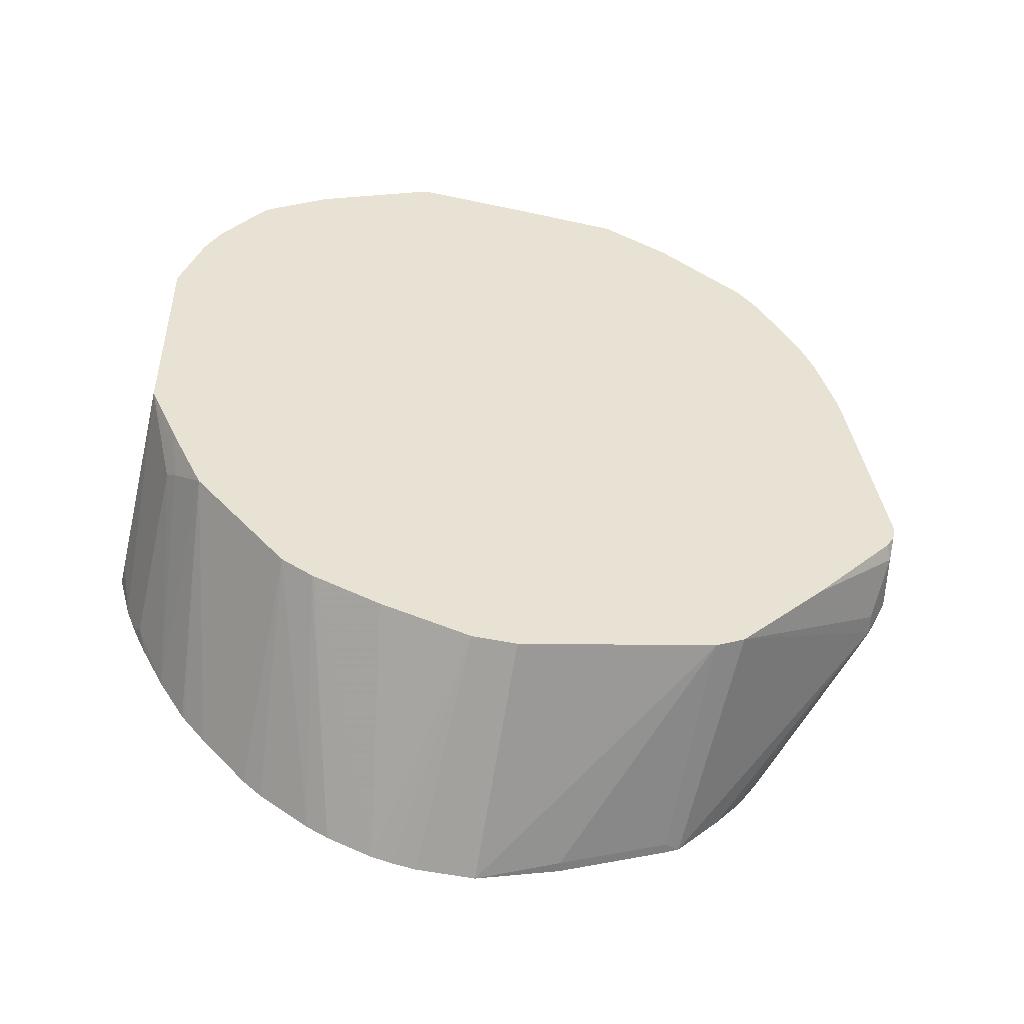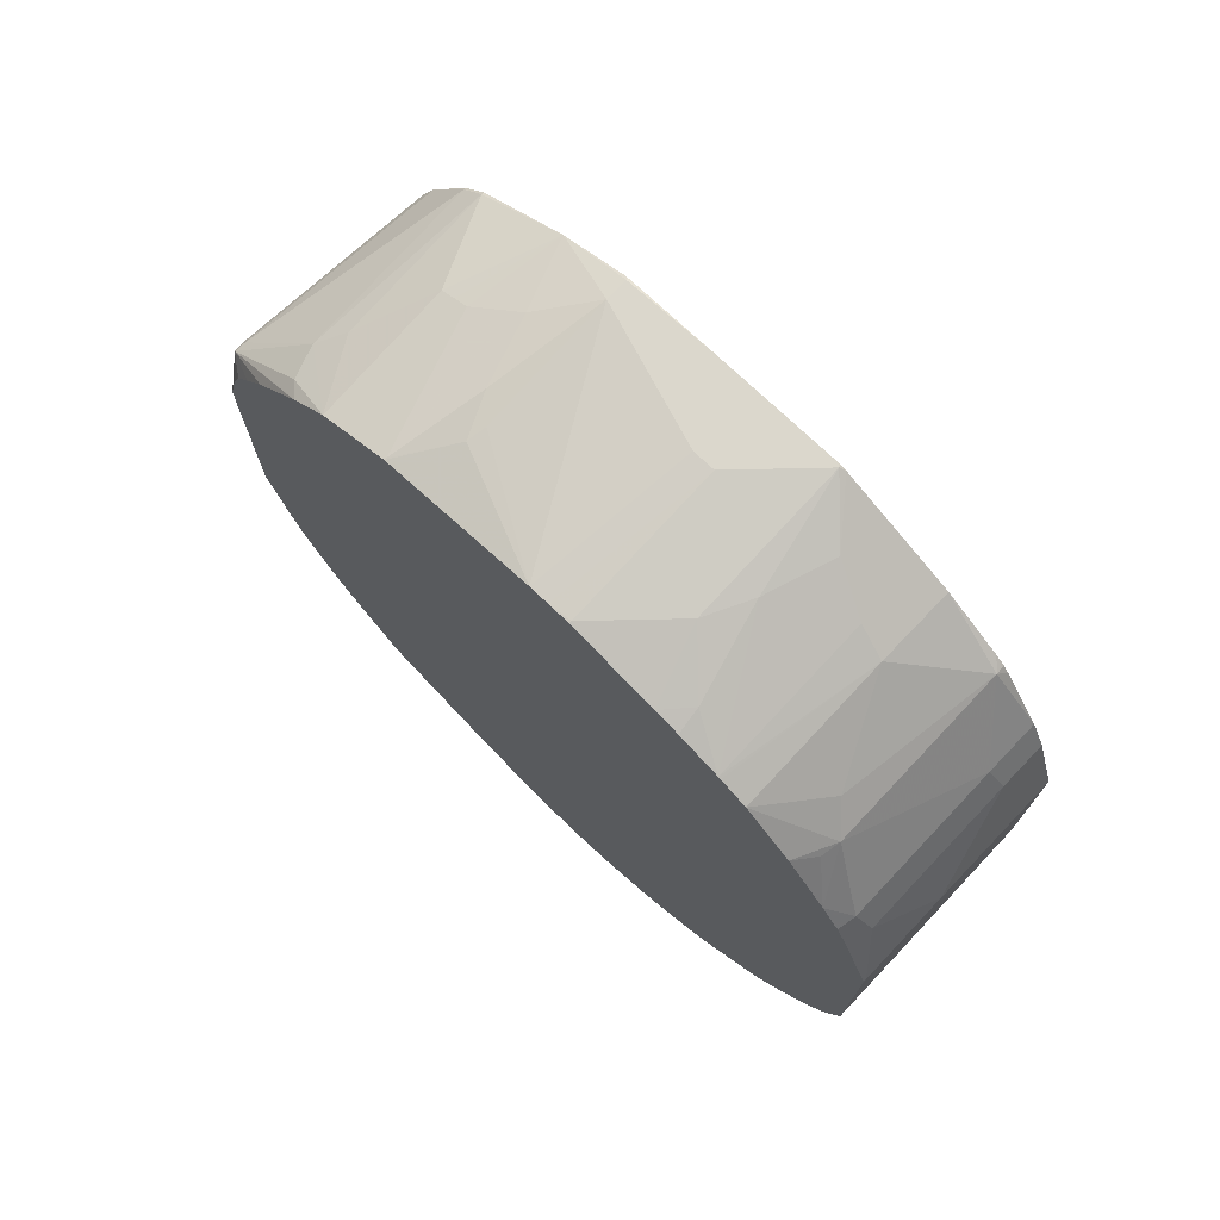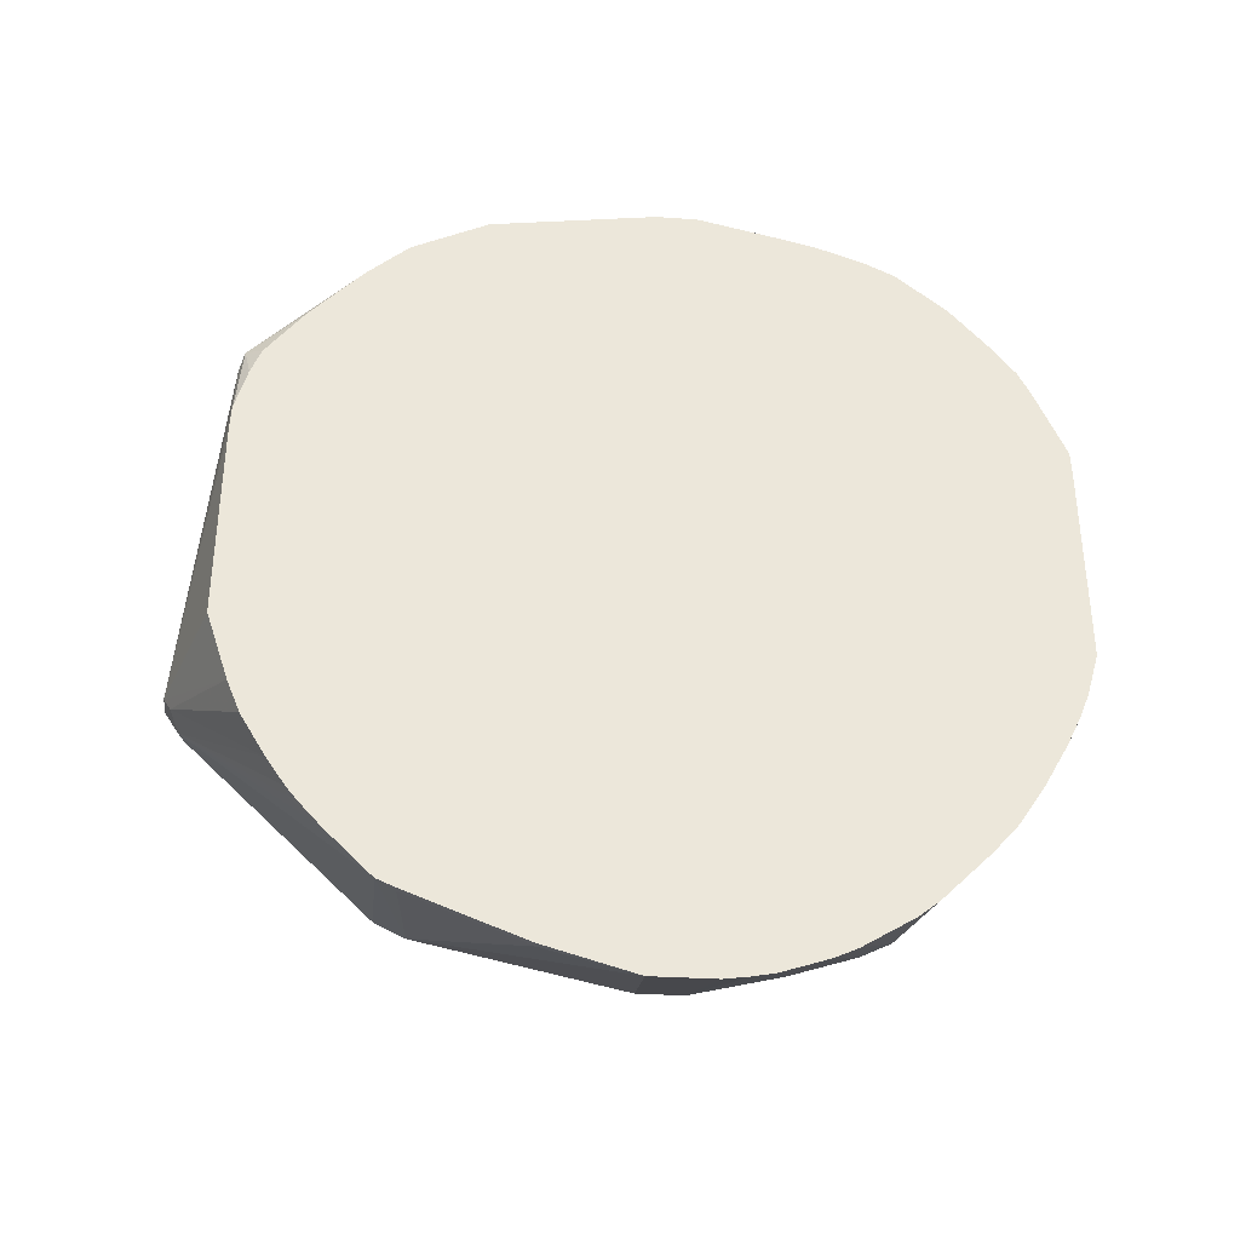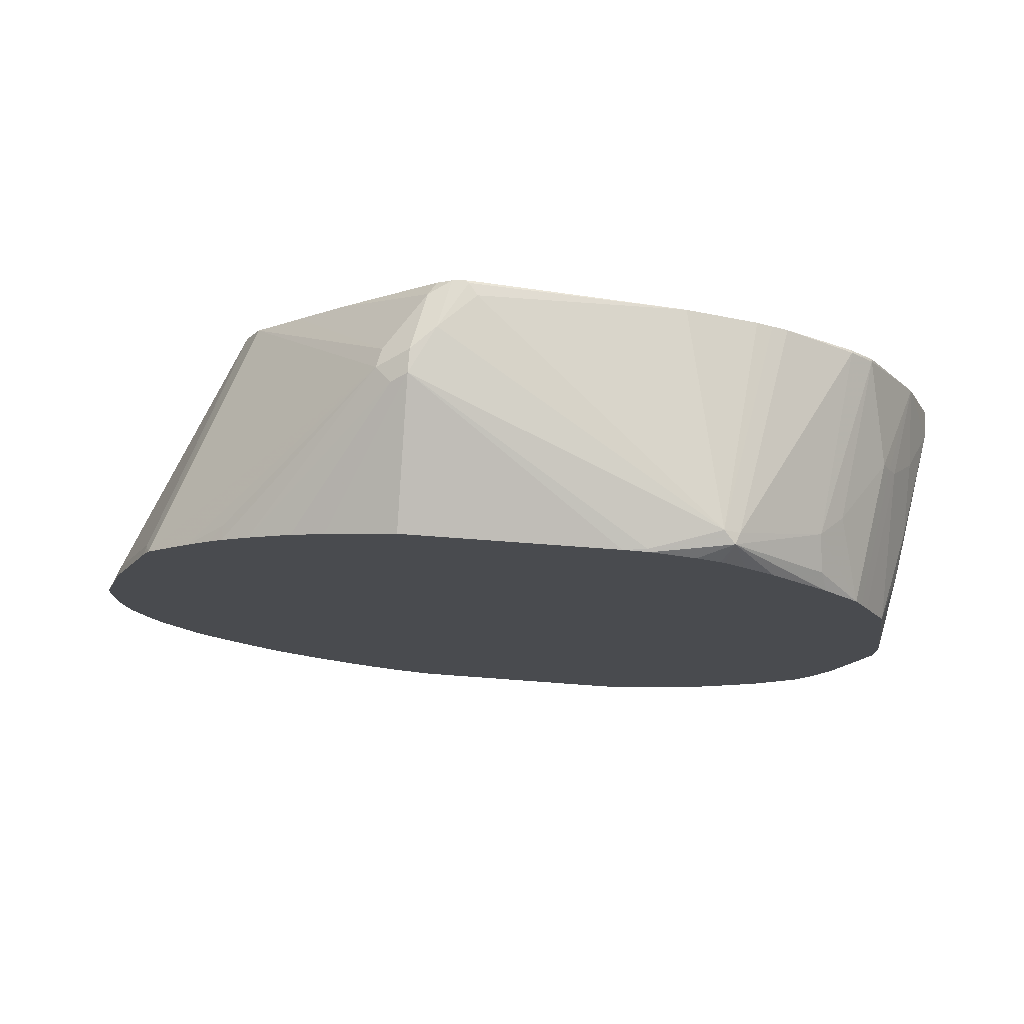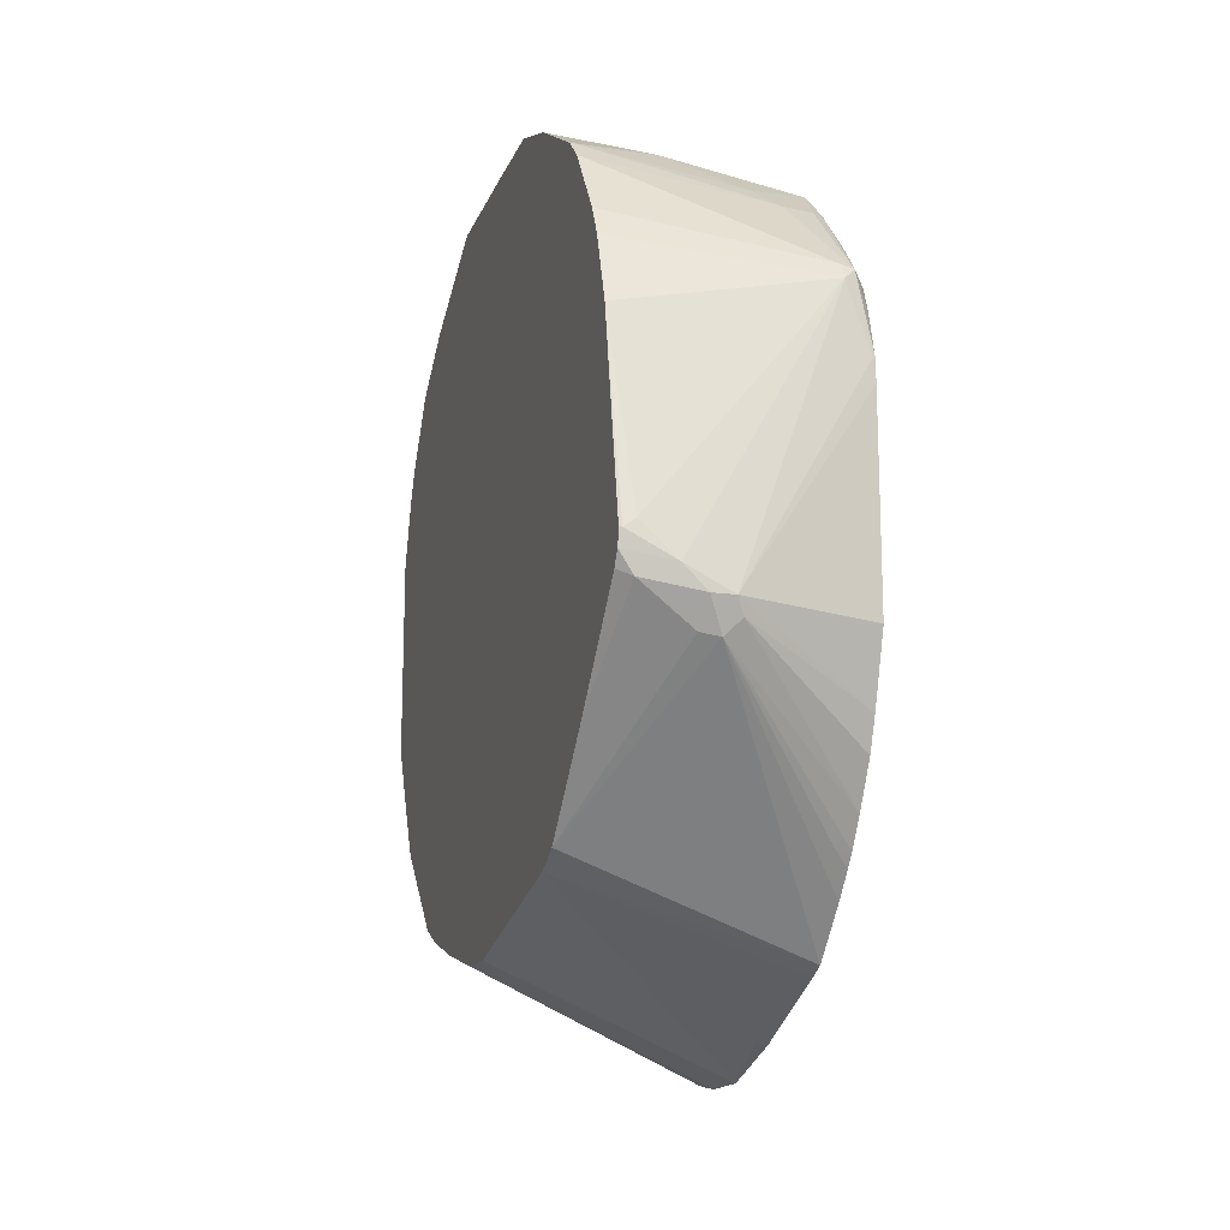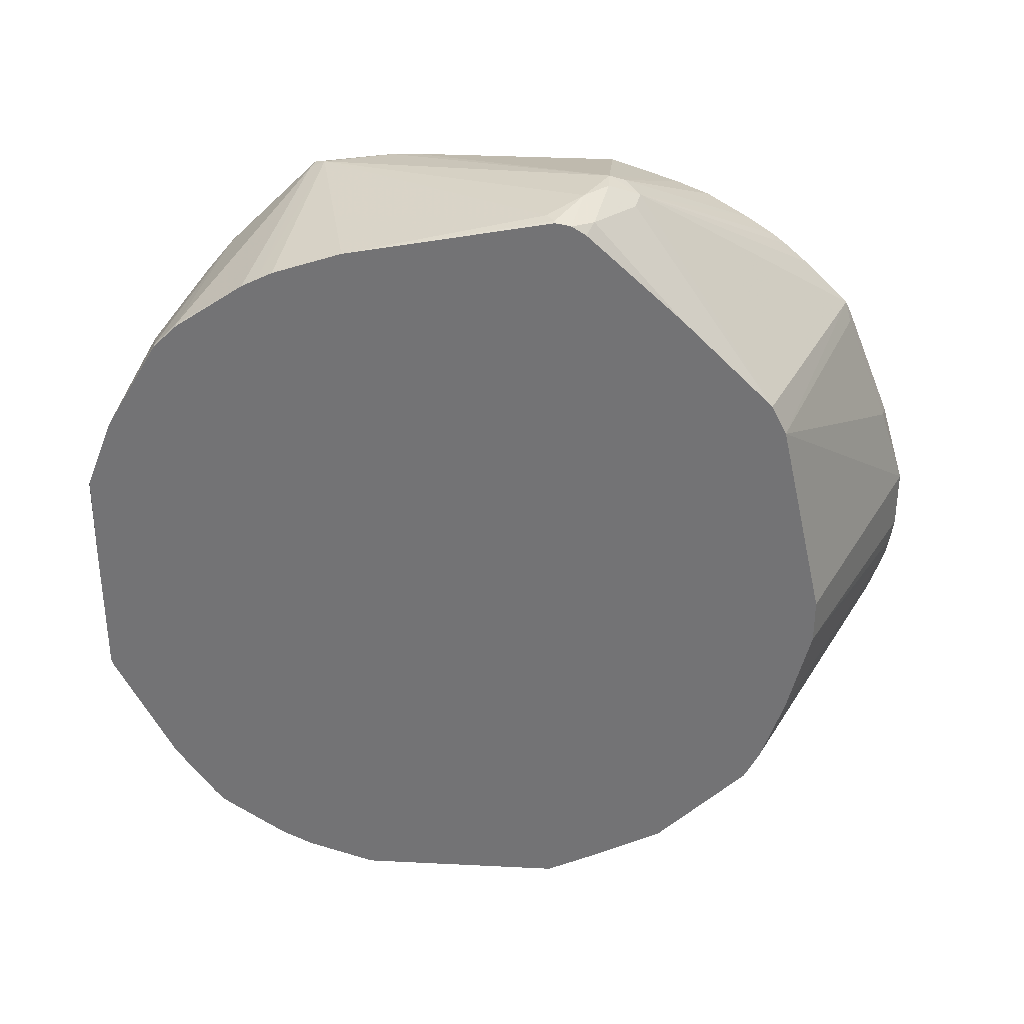
<metadata>
{"format":"obj","ext":"obj","renderer":"f3d","projection":"perspective","resolution":1024,"background":"white","views":[{"elev":-48.2,"azim":76.4,"up":"+Z"},{"elev":73.4,"azim":-46.2,"up":"+Z"},{"elev":-35.5,"azim":-94.8,"up":"+Z"},{"elev":76.3,"azim":-85.8,"up":"+Y"},{"elev":-15.7,"azim":163.5,"up":"+Z"},{"elev":33.6,"azim":93.9,"up":"+Y"}]}
</metadata>
<code>
v -0.06346 0.3807 0.4864
v -0.05287 0.3701 0.4758
v -0.07754 0.3665 0.4582
v -0.0846 0.3807 0.4864
v -0.04231 0.3807 0.5076
v -0.01058 0.3701 0.497
v -0.05992 0.363 0.4618
v -0.2139 0.2814 0.3531
v -0.09165 0.3736 0.4723
v 0.002484 0.1973 0.3313
v -0.2139 0.1927 0.2514
v -0.2139 0.235 0.2937
v -0.2009 0.2643 0.3278
v -0.2139 0.2643 0.3278
v -0.2139 0.3172 0.423
v -0.2139 0.3383 0.4864
v -0.2139 0.3383 0.6767
v -0.2115 0.3383 0.6978
v -0.1903 0.3383 0.7612
v -0.01058 0.3754 0.5393
v -1.446e-05 0.3754 0.5314
v -0.007066 0.3736 0.5146
v -0.03525 0.3665 0.4793
v 0.002484 0.3716 0.5165
v 0.002484 0.3635 0.5035
v 0.002484 0.2819 0.4159
v 0.002484 0.2397 0.3736
v -0.2139 0.3049 0.3929
v 0.002484 0.1692 0.3172
v -0.2044 0.1762 0.2467
v -0.2139 0.1781 0.2449
v -0.2139 0.2549 0.3161
v -0.2139 0.3374 0.6978
v -0.2139 0.3371 0.7002
v -0.2009 0.333 0.7718
v -0.1903 0.3312 0.7754
v 0.002484 0.3102 0.7965
v 0.002484 0.3172 0.7824
v 0.002484 0.3383 0.7189
v 0.002484 0.3741 0.532
v 0.002484 0.3741 0.5282
v 0.002484 -0.02109 0.275
v -0.2139 -0.009315 0.1786
v -0.2044 0.07042 0.2044
v -0.2139 0.07236 0.2026
v -0.2139 0.3265 0.7401
v -0.2139 0.3184 0.7612
v -0.2139 0.3168 0.7646
v -0.2139 0.3023 0.784
v -0.2139 0.2819 0.8106
v -0.2139 0.2359 0.8605
v -0.2139 0.2333 0.8631
v -0.2009 0.2485 0.8564
v -0.1692 0.2607 0.8529
v 0.002484 0.3031 0.8106
v -1.446e-05 0.2607 0.874
v 0.002484 -0.06342 0.275
v -0.2139 -0.0658 0.1786
v -0.2139 0.1973 0.8952
v -0.148 0.2397 0.874
v -1.446e-05 0.2397 0.8952
v 0.002484 0.2606 0.8729
v 0.002484 0.2388 0.8953
v -0.2139 -0.1081 0.1856
v -0.2139 -0.08793 0.1816
v 0.002484 -0.148 0.2961
v -0.2139 0.1832 0.9023
v -0.0846 0.1973 0.9163
v 0.002484 0.1525 0.9463
v -0.2139 -0.1322 0.1936
v 0.002484 -0.209 0.3163
v -0.2139 0.1692 0.9093
v -0.0846 0.1832 0.9234
v -0.06346 0.1268 0.9516
v -0.02115 0.08458 0.9727
v -1.446e-05 0.08458 0.9727
v 0.002484 0.08704 0.9715
v -0.0846 0.1692 0.9304
v -0.2139 -0.1504 0.1998
v 0.002484 -0.2114 0.3172
v -0.2139 0.1271 0.9299
v -0.2115 0.1268 0.9304
v -0.1269 0.1057 0.9516
v -0.06346 -0.04225 0.9727
v -0.1656 0.08808 0.9481
v -0.148 0.08458 0.9516
v -0.2139 -0.02347 0.9516
v 0.002484 -0 0.9727
v -0.2139 -0.1704 0.2091
v 0.002484 -0.2397 0.3313
v -0.06346 -0.06342 0.9727
v -0.2139 -0.04225 0.9516
v 0.002484 -0.1244 0.9727
v -0.2139 -0.2162 0.2373
v 0.002484 -0.3242 0.4159
v -0.2139 -0.2761 0.2937
v -0.2139 -0.2338 0.2514
v -0.04231 -0.08458 0.9727
v -0.2115 -0.06342 0.9516
v -0.2139 -0.0629 0.9511
v -1.446e-05 -0.1268 0.9727
v 0.002484 -0.1268 0.9722
v 0.002484 -0.3389 0.4444
v -0.02115 -0.3462 0.4441
v -0.2139 -0.3245 0.3571
v -0.2139 -0.2996 0.3197
v -0.2139 -0.2968 0.3165
v -0.1903 -0.08458 0.9516
v -0.2139 -0.148 0.9304
v 0.002484 -0.1318 0.9703
v -0.148 -0.1268 0.9516
v -0.1057 -0.148 0.9516
v -0.04231 -0.1692 0.9516
v 0.002484 -0.3462 0.4587
v 0.002484 -0.3526 0.4712
v 0.002484 -0.3588 0.4836
v 0.002484 -0.3807 0.5287
v -0.03174 -0.3542 0.4547
v -0.04231 -0.3454 0.4371
v -0.2009 -0.3542 0.4124
v -0.2115 -0.3454 0.3948
v -0.2139 -0.3461 0.3956
v -0.2139 -0.1715 0.924
v -0.1903 -0.1692 0.9304
v 0.002484 -0.2164 0.928
v -0.03525 -0.1832 0.9446
v -0.07049 -0.2397 0.9163
v -0.2139 -0.2114 0.9093
v -0.06346 -0.2114 0.9304
v -0.1903 -0.3807 0.4864
v -0.2139 -0.3692 0.4465
v 0.002484 -0.3807 0.7189
v -0.2115 -0.3595 0.423
v -0.2139 -0.3523 0.4081
v 0.002484 -0.2397 0.9163
v -0.2139 -0.2138 0.9081
v -0.2139 -0.2255 0.9023
v -0.2139 -0.2397 0.8952
v -0.1551 -0.2819 0.874
v -0.007066 -0.3031 0.874
v -0.2139 -0.3807 0.4864
v -0.2139 -0.3602 0.4246
v 0.002484 -0.3595 0.7824
v -0.1269 -0.3807 0.7189
v -0.2139 -0.3595 0.423
v 0.002484 -0.2935 0.8788
v -0.2139 -0.2854 0.8564
v -0.1762 -0.3031 0.8529
v 0.002484 -0.3454 0.8106
v 0.002484 -0.3078 0.8645
v 0.002484 -0.3024 0.8714
v -0.04936 -0.3454 0.8106
v -0.2139 -0.3807 0.6767
v -0.04231 -0.3595 0.7824
v -0.2115 -0.3807 0.6978
v -0.1903 -0.3595 0.7612
v -0.2139 -0.3242 0.8106
v -0.1938 -0.2996 0.8494
v -0.1974 -0.3454 0.7895
v -0.2139 -0.3801 0.6973
v -0.2139 -0.353 0.7636
v -0.2139 -0.342 0.7862
f 81 87 85
f 80 90 89
f 79 80 89
f 76 88 77
f 75 87 84
f 75 86 87
f 81 85 82
f 99 100 109
f 75 83 85
f 75 88 76
f 75 93 88
f 75 101 93
f 75 98 101
f 82 85 83
f 75 91 98
f 75 84 91
f 75 85 86
f 84 87 92
f 93 101 102
f 85 87 86
f 98 111 101
f 74 82 83
f 98 108 111
f 95 107 96
f 95 106 107
f 95 105 106
f 95 104 105
f 84 92 91
f 95 103 104
f 91 108 98
f 91 99 108
f 91 92 99
f 90 97 94
f 90 96 97
f 90 95 96
f 89 90 94
f 92 100 99
f 74 78 82
f 56 63 62
f 72 82 78
f 57 64 65
f 56 61 63
f 55 56 62
f 54 61 56
f 54 60 61
f 54 59 60
f 53 59 54
f 57 65 58
f 52 59 53
f 42 58 43
f 42 57 58
f 36 56 55
f 36 54 56
f 36 55 37
f 99 109 108
f 35 46 47
f 43 45 44
f 57 66 64
f 59 67 73
f 59 73 68
f 72 81 82
f 71 80 79
f 70 71 79
f 69 78 74
f 69 73 78
f 69 76 77
f 69 75 76
f 69 74 75
f 68 73 69
f 67 78 73
f 67 72 78
f 64 71 70
f 64 66 71
f 61 69 63
f 61 68 69
f 60 68 61
f 59 68 60
f 74 83 75
f 101 110 102
f 133 142 145
f 101 112 113
f 140 151 146
f 140 150 151
f 140 149 150
f 139 148 140
f 138 148 139
f 138 147 148
f 135 140 146
f 140 148 152
f 133 145 134
f 132 143 154
f 131 142 133
f 130 141 131
f 127 140 135
f 127 139 140
f 127 138 139
f 127 137 138
f 132 154 144
f 127 136 137
f 140 152 149
f 143 152 154
f 35 54 36
f 159 162 161
f 157 162 159
f 156 159 161
f 155 161 160
f 155 156 161
f 153 155 160
f 143 149 152
f 152 156 154
f 148 159 152
f 148 157 159
f 148 158 157
f 147 158 148
f 147 157 158
f 144 156 155
f 144 154 156
f 152 159 156
f 127 128 136
f 127 129 128
f 125 127 135
f 110 113 126
f 109 124 111
f 109 123 124
f 108 109 111
f 105 121 122
f 105 120 121
f 105 118 120
f 110 126 127
f 105 119 118
f 104 118 119
f 104 117 118
f 104 116 117
f 104 115 116
f 104 114 115
f 103 114 104
f 101 113 110
f 104 119 105
f 110 127 125
f 111 124 112
f 112 124 128
f 123 128 124
f 120 131 133
f 120 122 121
f 120 134 122
f 120 133 134
f 117 141 130
f 117 153 141
f 117 155 153
f 117 144 155
f 117 132 144
f 117 120 118
f 117 131 120
f 117 130 131
f 113 127 126
f 113 129 127
f 113 128 129
f 112 128 113
f 101 111 112
f 35 53 54
f 35 49 50
f 35 51 52
f 8 142 131
f 8 145 142
f 8 134 145
f 8 122 134
f 8 105 122
f 8 106 105
f 8 107 106
f 8 131 141
f 8 96 107
f 8 94 97
f 8 89 94
f 8 79 89
f 8 70 79
f 8 64 70
f 8 65 64
f 8 58 65
f 8 97 96
f 8 43 58
f 8 141 153
f 8 160 161
f 8 67 59
f 8 72 67
f 8 81 72
f 8 87 81
f 8 92 87
f 8 100 92
f 8 109 100
f 8 153 160
f 8 123 109
f 8 136 128
f 8 137 136
f 8 138 137
f 8 147 138
f 8 157 147
f 8 162 157
f 8 161 162
f 8 128 123
f 8 45 43
f 8 31 45
f 8 11 31
f 3 14 8
f 3 13 14
f 3 12 13
f 3 11 12
f 3 10 11
f 3 7 10
f 3 9 4
f 4 9 15
f 3 8 9
f 2 7 3
f 1 6 2
f 1 5 6
f 1 4 5
f 1 3 4
f 1 2 3
f 35 52 53
f 2 6 7
f 4 15 16
f 4 16 17
f 4 17 18
f 8 12 11
f 8 32 12
f 8 14 32
f 8 28 9
f 7 27 10
f 7 26 27
f 7 23 26
f 6 26 23
f 6 24 25
f 6 22 24
f 6 23 7
f 5 19 20
f 5 22 6
f 5 21 22
f 5 20 21
f 4 19 5
f 4 18 19
f 8 59 52
f 8 52 51
f 6 25 26
f 8 50 49
f 18 34 19
f 18 33 34
f 17 33 18
f 13 32 14
f 12 32 13
f 11 30 31
f 11 29 30
f 19 34 35
f 10 29 11
f 10 57 42
f 10 66 57
f 10 71 66
f 10 80 71
f 10 90 80
f 10 95 90
f 10 103 95
f 10 42 29
f 10 114 103
f 19 35 36
f 19 37 38
f 35 50 51
f 8 51 50
f 35 48 49
f 35 47 48
f 34 46 35
f 30 45 31
f 30 44 45
f 19 36 37
f 29 44 30
f 29 42 43
f 21 24 22
f 21 41 24
f 21 40 41
f 21 39 40
f 20 39 21
f 19 38 39
f 29 43 44
f 10 115 114
f 19 39 20
f 10 117 116
f 10 39 38
f 10 40 39
f 10 41 40
f 10 24 41
f 10 25 24
f 10 26 25
f 10 27 26
f 10 38 37
f 9 28 15
f 8 17 16
f 8 33 17
f 8 34 33
f 8 46 34
f 8 47 46
f 10 116 115
f 8 48 47
f 8 16 15
f 10 37 55
f 8 15 28
f 10 62 63
f 10 132 117
f 10 143 132
f 10 55 62
f 10 149 143
f 10 150 149
f 10 151 150
f 10 146 151
f 10 135 146
f 10 125 135
f 8 49 48
f 10 110 125
f 10 102 110
f 10 93 102
f 10 88 93
f 10 77 88
f 10 63 69
f 10 69 77

</code>
